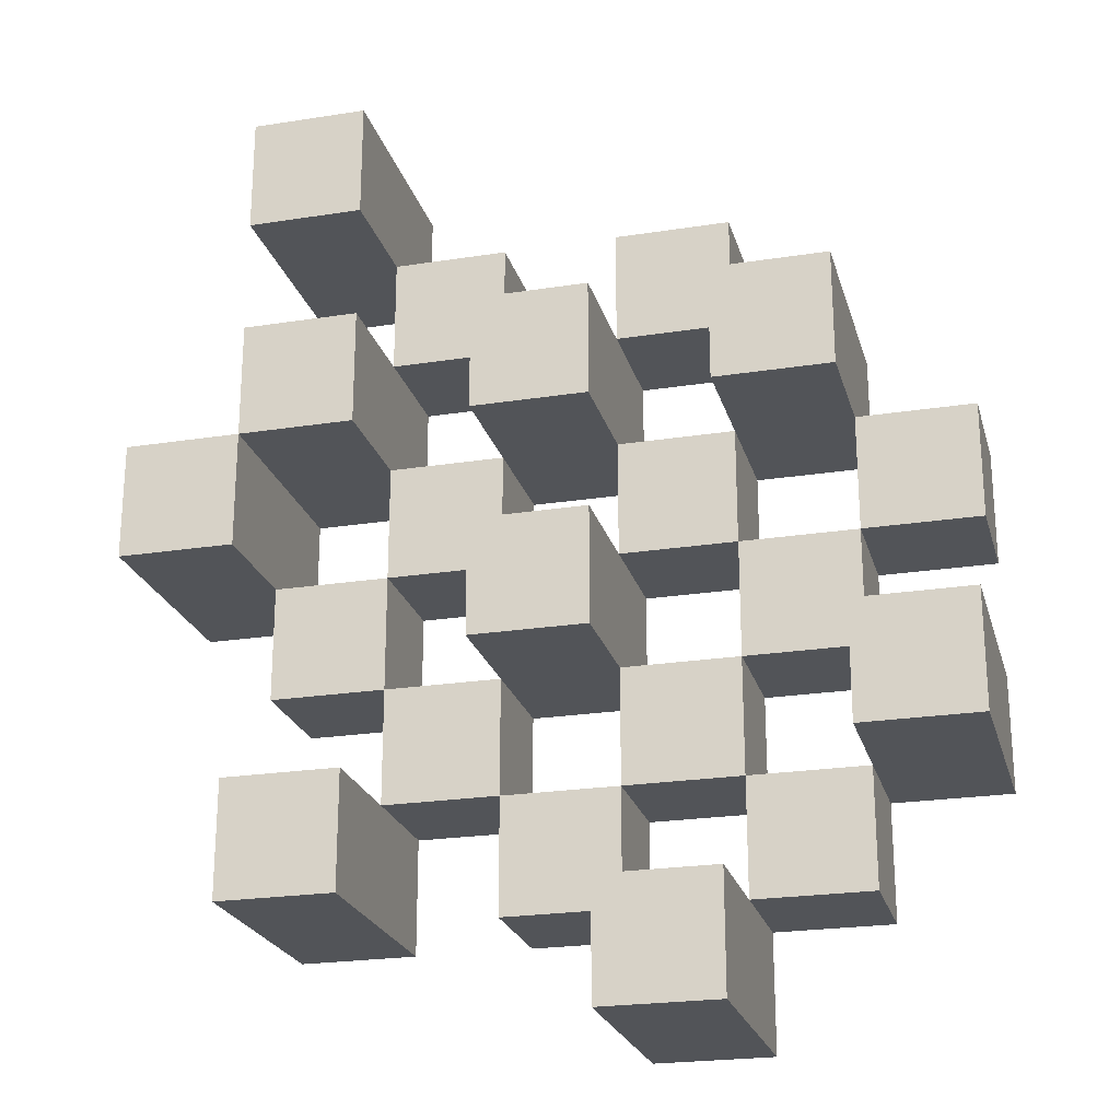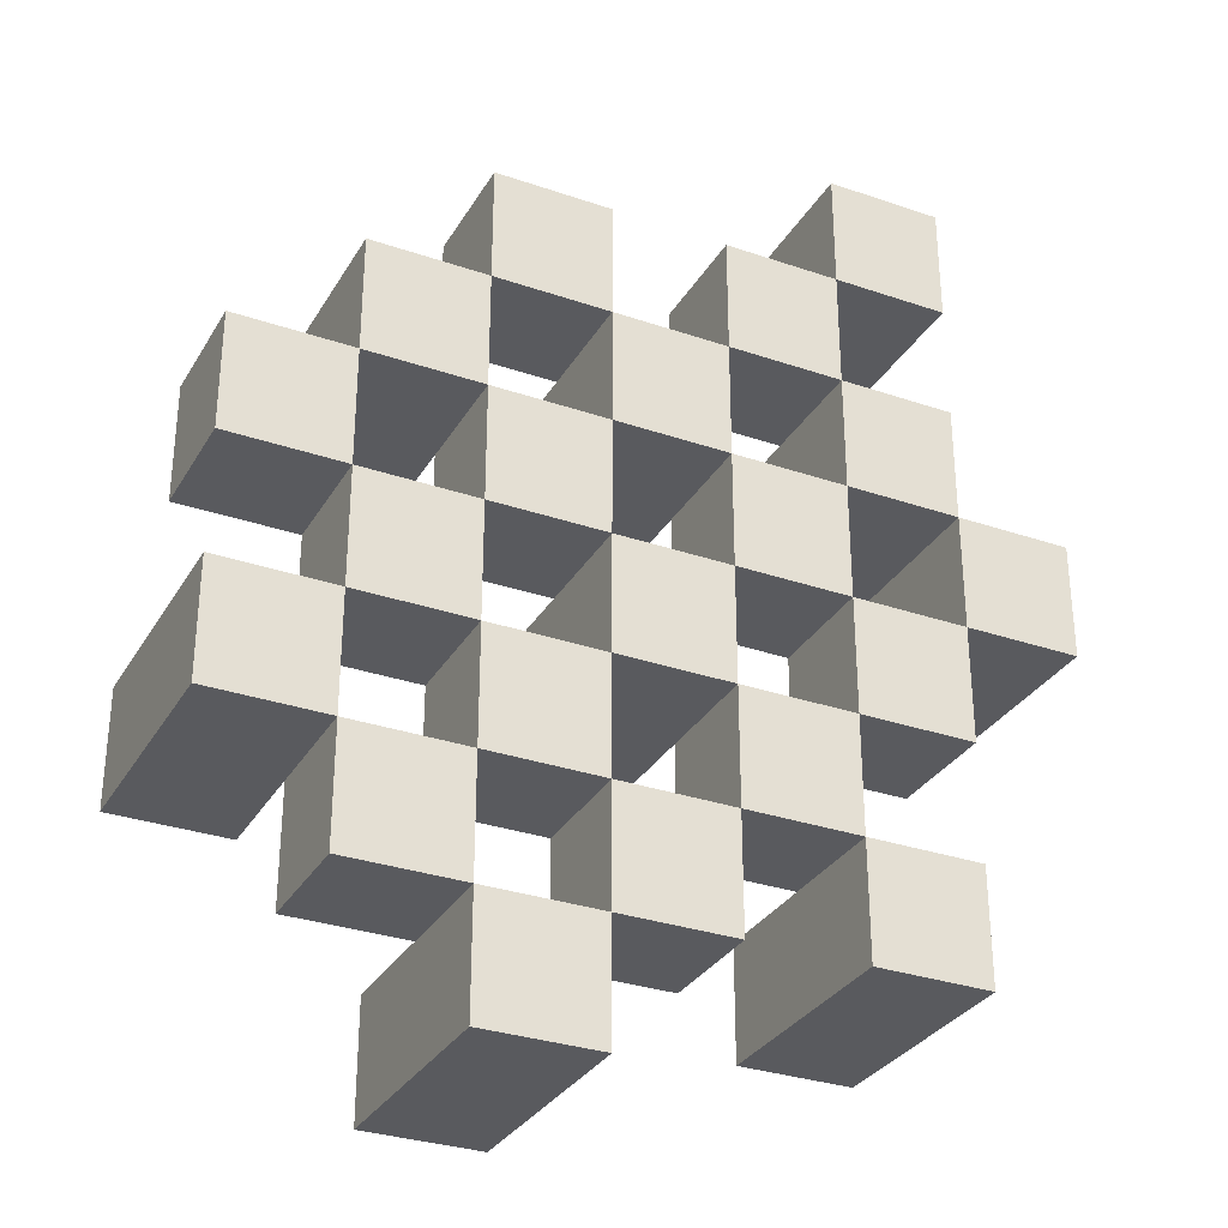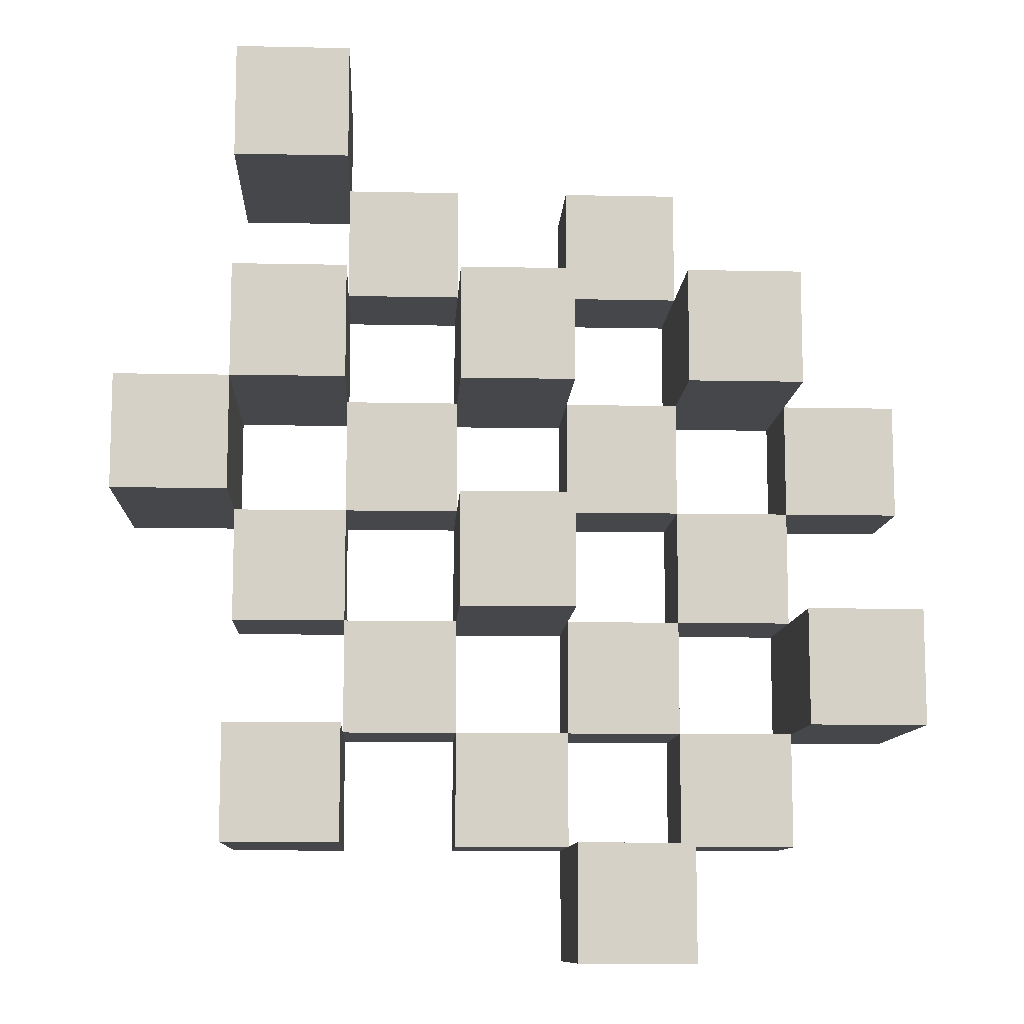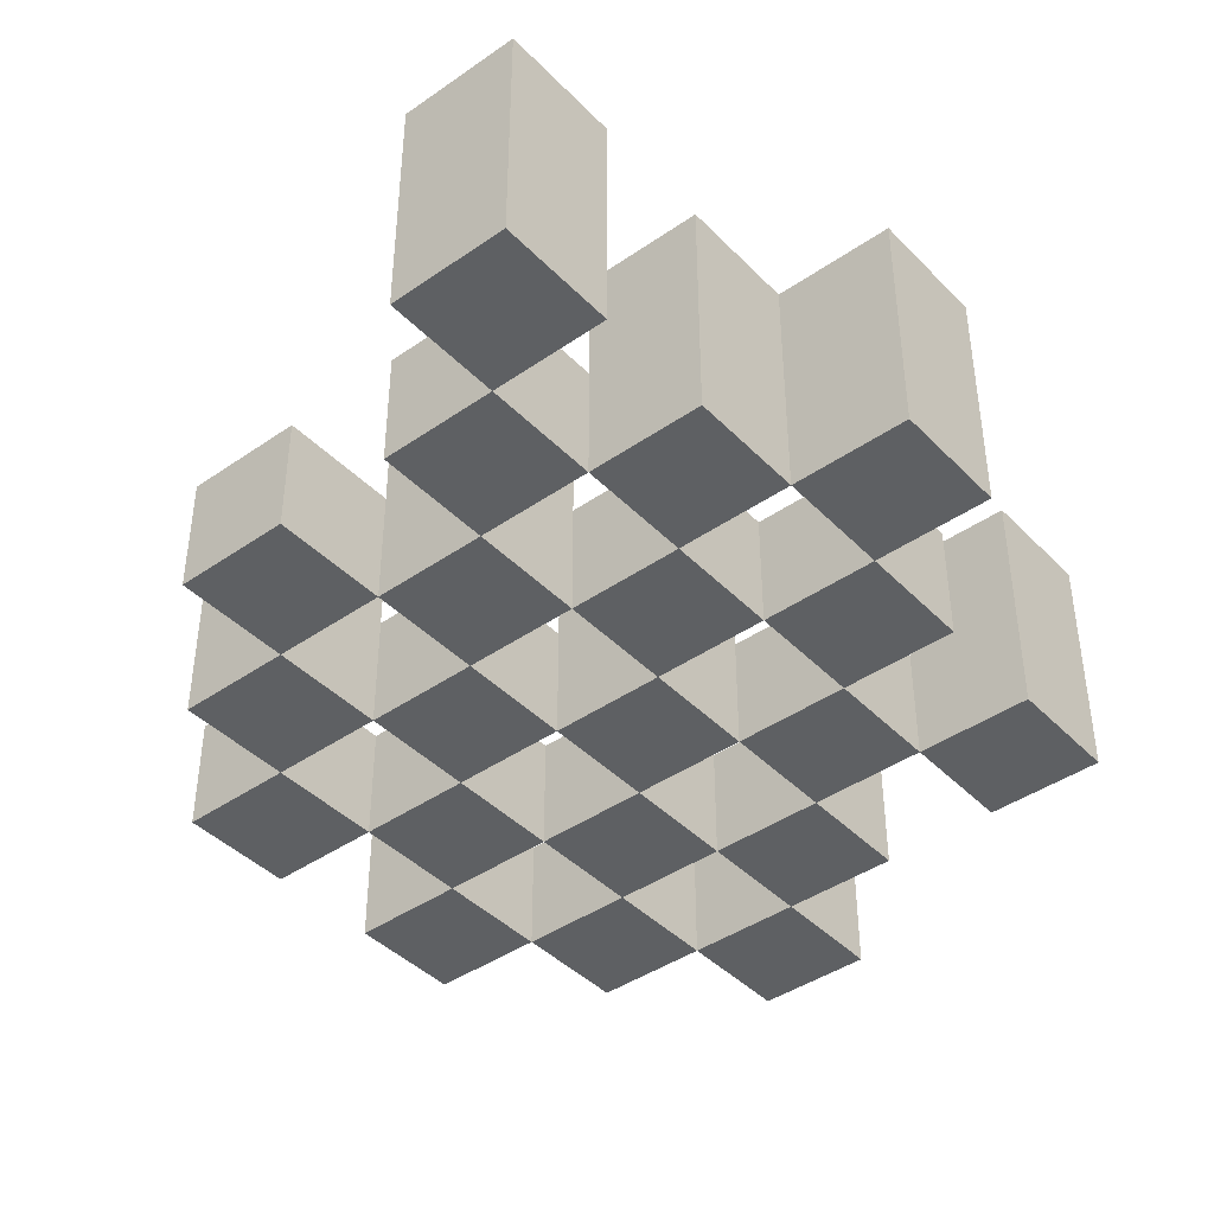
<metadata>
{"format":"obj","ext":"obj","renderer":"f3d","projection":"perspective","resolution":1024,"background":"white","views":[{"elev":-23.3,"azim":-165.2,"up":"+Z"},{"elev":-31.4,"azim":-25.9,"up":"+Z"},{"elev":-10.4,"azim":177.0,"up":"+Z"},{"elev":-42.1,"azim":39.8,"up":"+Y"}]}
</metadata>
<code>
o
v -7.1 0.9 14.2
v -7 0.9 14.2
v -7.1 1.1 14.2
v -7 1.1 14.2
v -7.2 0.9 14.3
v -7.1 0.9 14.3
v -7 0.9 14.3
v -6.9 0.9 14.3
v -6.8 0.9 14.3
v -6.7 0.9 14.3
v -7.2 1 14.3
v -7.1 1 14.3
v -7 1 14.3
v -6.9 1 14.3
v -6.8 1.1 14.3
v -6.7 1.1 14.3
v -7.3 0.9 14.4
v -7.2 0.9 14.4
v -7.1 0.9 14.4
v -7 0.9 14.4
v -6.9 0.9 14.4
v -6.8 0.9 14.4
v -7.2 1 14.4
v -7.1 1 14.4
v -7 1 14.4
v -6.9 1 14.4
v -6.8 1 14.4
v -7.3 1.1 14.4
v -7.2 1.1 14.4
v -7.2 0.9 14.5
v -7.1 0.9 14.5
v -7 0.9 14.5
v -6.9 0.9 14.5
v -6.8 0.9 14.5
v -6.7 0.9 14.5
v -7.2 1 14.5
v -7.1 1 14.5
v -7 1 14.5
v -6.9 1 14.5
v -6.8 1 14.5
v -6.7 1 14.5
v -7 1.1 14.5
v -6.9 1.1 14.5
v -7.3 0.9 14.6
v -7.2 0.9 14.6
v -7.1 0.9 14.6
v -7 0.9 14.6
v -6.9 0.9 14.6
v -6.8 0.9 14.6
v -6.7 0.9 14.6
v -6.6 0.9 14.6
v -7.3 1 14.6
v -7.2 1 14.6
v -7.1 1 14.6
v -7 1 14.6
v -6.9 1 14.6
v -6.8 1 14.6
v -6.7 1 14.6
v -6.7 1.1 14.6
v -6.6 1.1 14.6
v -7.2 0.9 14.7
v -7.1 0.9 14.7
v -7 0.9 14.7
v -6.9 0.9 14.7
v -6.8 0.9 14.7
v -6.7 0.9 14.7
v -7.2 1 14.7
v -7.1 1 14.7
v -7 1 14.7
v -6.9 1 14.7
v -6.8 1 14.7
v -7.2 1.1 14.7
v -7.1 1.1 14.7
v -7 1.1 14.7
v -6.9 1.1 14.7
v -6.8 1.1 14.7
v -6.7 1.1 14.7
v -7.1 0.9 14.8
v -7 0.9 14.8
v -6.9 0.9 14.8
v -6.8 0.9 14.8
v -7.1 1 14.8
v -7 1 14.8
v -6.9 1 14.8
v -6.8 1 14.8
v -6.8 0.9 14.9
v -6.7 0.9 14.9
v -6.8 1 14.9
v -6.8 1.1 14.9
v -6.7 1.1 14.9
v -7.1 0.9 14.3
v -7 0.9 14.3
v -7.1 1 14.3
v -7 1 14.3
v -7.1 1.1 14.3
v -7 1.1 14.3
v -7.2 0.9 14.4
v -7.1 0.9 14.4
v -7 0.9 14.4
v -6.9 0.9 14.4
v -6.8 0.9 14.4
v -6.7 0.9 14.4
v -7.2 1 14.4
v -7.1 1 14.4
v -7 1 14.4
v -6.9 1 14.4
v -6.8 1 14.4
v -6.8 1.1 14.4
v -6.7 1.1 14.4
v -7.3 0.9 14.5
v -7.2 0.9 14.5
v -7.1 0.9 14.5
v -7 0.9 14.5
v -6.9 0.9 14.5
v -6.8 0.9 14.5
v -7.2 1 14.5
v -7.1 1 14.5
v -7 1 14.5
v -6.9 1 14.5
v -6.8 1 14.5
v -7.3 1.1 14.5
v -7.2 1.1 14.5
v -7.2 0.9 14.6
v -7.1 0.9 14.6
v -7 0.9 14.6
v -6.9 0.9 14.6
v -6.8 0.9 14.6
v -6.7 0.9 14.6
v -7.2 1 14.6
v -7.1 1 14.6
v -7 1 14.6
v -6.9 1 14.6
v -6.8 1 14.6
v -6.7 1 14.6
v -7 1.1 14.6
v -6.9 1.1 14.6
v -7.3 0.9 14.7
v -7.2 0.9 14.7
v -7.1 0.9 14.7
v -7 0.9 14.7
v -6.9 0.9 14.7
v -6.8 0.9 14.7
v -6.7 0.9 14.7
v -6.6 0.9 14.7
v -7.3 1 14.7
v -7.2 1 14.7
v -7.1 1 14.7
v -7 1 14.7
v -6.9 1 14.7
v -6.8 1 14.7
v -6.7 1.1 14.7
v -6.6 1.1 14.7
v -7.2 0.9 14.8
v -7.1 0.9 14.8
v -7 0.9 14.8
v -6.9 0.9 14.8
v -6.8 0.9 14.8
v -6.7 0.9 14.8
v -7.1 1 14.8
v -7 1 14.8
v -6.9 1 14.8
v -6.8 1 14.8
v -7.2 1.1 14.8
v -7.1 1.1 14.8
v -7 1.1 14.8
v -6.9 1.1 14.8
v -6.8 1.1 14.8
v -6.7 1.1 14.8
v -7.1 0.9 14.9
v -7 0.9 14.9
v -6.9 0.9 14.9
v -6.8 0.9 14.9
v -7.1 1 14.9
v -7 1 14.9
v -6.9 1 14.9
v -6.8 1 14.9
v -6.8 0.9 15
v -6.7 0.9 15
v -6.8 1.1 15
v -6.7 1.1 15
v -7.3 0.9 14.4
v -7.3 1.1 14.4
v -7.3 0.9 14.5
v -7.3 1.1 14.5
v -7.3 0.9 14.6
v -7.3 1 14.6
v -7.3 0.9 14.7
v -7.3 1 14.7
v -7.2 0.9 14.3
v -7.2 1 14.3
v -7.2 0.9 14.4
v -7.2 1 14.4
v -7.2 0.9 14.5
v -7.2 1 14.5
v -7.2 0.9 14.6
v -7.2 1 14.6
v -7.2 0.9 14.7
v -7.2 1 14.7
v -7.2 1.1 14.7
v -7.2 0.9 14.8
v -7.2 1.1 14.8
v -7.1 0.9 14.2
v -7.1 1.1 14.2
v -7.1 0.9 14.3
v -7.1 1 14.3
v -7.1 1.1 14.3
v -7.1 0.9 14.4
v -7.1 1 14.4
v -7.1 0.9 14.5
v -7.1 1 14.5
v -7.1 0.9 14.6
v -7.1 1 14.6
v -7.1 0.9 14.7
v -7.1 1 14.7
v -7.1 0.9 14.8
v -7.1 1 14.8
v -7.1 0.9 14.9
v -7.1 1 14.9
v -7 0.9 14.3
v -7 1 14.3
v -7 0.9 14.4
v -7 1 14.4
v -7 0.9 14.5
v -7 1 14.5
v -7 1.1 14.5
v -7 0.9 14.6
v -7 1 14.6
v -7 1.1 14.6
v -7 0.9 14.7
v -7 1 14.7
v -7 1.1 14.7
v -7 0.9 14.8
v -7 1 14.8
v -7 1.1 14.8
v -6.9 0.9 14.4
v -6.9 1 14.4
v -6.9 0.9 14.5
v -6.9 1 14.5
v -6.9 0.9 14.6
v -6.9 1 14.6
v -6.9 0.9 14.7
v -6.9 1 14.7
v -6.9 0.9 14.8
v -6.9 1 14.8
v -6.9 0.9 14.9
v -6.9 1 14.9
v -6.8 0.9 14.3
v -6.8 1.1 14.3
v -6.8 0.9 14.4
v -6.8 1 14.4
v -6.8 1.1 14.4
v -6.8 0.9 14.5
v -6.8 1 14.5
v -6.8 0.9 14.6
v -6.8 1 14.6
v -6.8 0.9 14.7
v -6.8 1 14.7
v -6.8 1.1 14.7
v -6.8 0.9 14.8
v -6.8 1 14.8
v -6.8 1.1 14.8
v -6.8 0.9 14.9
v -6.8 1 14.9
v -6.8 1.1 14.9
v -6.8 0.9 15
v -6.8 1.1 15
v -6.7 0.9 14.6
v -6.7 1 14.6
v -6.7 1.1 14.6
v -6.7 0.9 14.7
v -6.7 1.1 14.7
v -7.2 0.9 14.4
v -7.2 1 14.4
v -7.2 1.1 14.4
v -7.2 0.9 14.5
v -7.2 1 14.5
v -7.2 1.1 14.5
v -7.2 0.9 14.6
v -7.2 1 14.6
v -7.2 0.9 14.7
v -7.2 1 14.7
v -7.1 0.9 14.3
v -7.1 1 14.3
v -7.1 0.9 14.4
v -7.1 1 14.4
v -7.1 0.9 14.5
v -7.1 1 14.5
v -7.1 0.9 14.6
v -7.1 1 14.6
v -7.1 0.9 14.7
v -7.1 1 14.7
v -7.1 1.1 14.7
v -7.1 0.9 14.8
v -7.1 1 14.8
v -7.1 1.1 14.8
v -7 0.9 14.2
v -7 1.1 14.2
v -7 0.9 14.3
v -7 1 14.3
v -7 1.1 14.3
v -7 0.9 14.4
v -7 1 14.4
v -7 0.9 14.5
v -7 1 14.5
v -7 0.9 14.6
v -7 1 14.6
v -7 0.9 14.7
v -7 1 14.7
v -7 0.9 14.8
v -7 1 14.8
v -7 0.9 14.9
v -7 1 14.9
v -6.9 0.9 14.3
v -6.9 1 14.3
v -6.9 0.9 14.4
v -6.9 1 14.4
v -6.9 0.9 14.5
v -6.9 1 14.5
v -6.9 1.1 14.5
v -6.9 0.9 14.6
v -6.9 1 14.6
v -6.9 1.1 14.6
v -6.9 0.9 14.7
v -6.9 1 14.7
v -6.9 1.1 14.7
v -6.9 0.9 14.8
v -6.9 1 14.8
v -6.9 1.1 14.8
v -6.8 0.9 14.4
v -6.8 1 14.4
v -6.8 0.9 14.5
v -6.8 1 14.5
v -6.8 0.9 14.6
v -6.8 1 14.6
v -6.8 0.9 14.7
v -6.8 1 14.7
v -6.8 0.9 14.8
v -6.8 1 14.8
v -6.8 0.9 14.9
v -6.8 1 14.9
v -6.7 0.9 14.3
v -6.7 1.1 14.3
v -6.7 0.9 14.4
v -6.7 1.1 14.4
v -6.7 0.9 14.5
v -6.7 1 14.5
v -6.7 0.9 14.6
v -6.7 1 14.6
v -6.7 0.9 14.7
v -6.7 1.1 14.7
v -6.7 0.9 14.8
v -6.7 1.1 14.8
v -6.7 0.9 14.9
v -6.7 1.1 14.9
v -6.7 0.9 15
v -6.7 1.1 15
v -6.6 0.9 14.6
v -6.6 1.1 14.6
v -6.6 0.9 14.7
v -6.6 1.1 14.7
v -7.3 0.9 14.4
v -7.3 0.9 14.5
v -7.3 0.9 14.6
v -7.3 0.9 14.7
v -7.2 0.9 14.3
v -7.2 0.9 14.4
v -7.2 0.9 14.5
v -7.2 0.9 14.6
v -7.2 0.9 14.7
v -7.2 0.9 14.8
v -7.1 0.9 14.2
v -7.1 0.9 14.3
v -7.1 0.9 14.4
v -7.1 0.9 14.5
v -7.1 0.9 14.6
v -7.1 0.9 14.7
v -7.1 0.9 14.8
v -7.1 0.9 14.9
v -7 0.9 14.2
v -7 0.9 14.3
v -7 0.9 14.4
v -7 0.9 14.5
v -7 0.9 14.6
v -7 0.9 14.7
v -7 0.9 14.8
v -7 0.9 14.9
v -6.9 0.9 14.3
v -6.9 0.9 14.4
v -6.9 0.9 14.5
v -6.9 0.9 14.6
v -6.9 0.9 14.7
v -6.9 0.9 14.8
v -6.9 0.9 14.9
v -6.8 0.9 14.3
v -6.8 0.9 14.4
v -6.8 0.9 14.5
v -6.8 0.9 14.6
v -6.8 0.9 14.7
v -6.8 0.9 14.8
v -6.8 0.9 14.9
v -6.8 0.9 15
v -6.7 0.9 14.3
v -6.7 0.9 14.4
v -6.7 0.9 14.5
v -6.7 0.9 14.6
v -6.7 0.9 14.7
v -6.7 0.9 14.8
v -6.7 0.9 14.9
v -6.7 0.9 15
v -6.6 0.9 14.6
v -6.6 0.9 14.7
v -7.3 1 14.6
v -7.3 1 14.7
v -7.2 1 14.3
v -7.2 1 14.4
v -7.2 1 14.5
v -7.2 1 14.6
v -7.2 1 14.7
v -7.1 1 14.3
v -7.1 1 14.4
v -7.1 1 14.5
v -7.1 1 14.6
v -7.1 1 14.7
v -7.1 1 14.8
v -7.1 1 14.9
v -7 1 14.3
v -7 1 14.4
v -7 1 14.5
v -7 1 14.6
v -7 1 14.7
v -7 1 14.8
v -7 1 14.9
v -6.9 1 14.3
v -6.9 1 14.4
v -6.9 1 14.5
v -6.9 1 14.6
v -6.9 1 14.7
v -6.9 1 14.8
v -6.9 1 14.9
v -6.8 1 14.4
v -6.8 1 14.5
v -6.8 1 14.6
v -6.8 1 14.7
v -6.8 1 14.8
v -6.8 1 14.9
v -6.7 1 14.5
v -6.7 1 14.6
v -7.3 1.1 14.4
v -7.3 1.1 14.5
v -7.2 1.1 14.4
v -7.2 1.1 14.5
v -7.2 1.1 14.7
v -7.2 1.1 14.8
v -7.1 1.1 14.2
v -7.1 1.1 14.3
v -7.1 1.1 14.7
v -7.1 1.1 14.8
v -7 1.1 14.2
v -7 1.1 14.3
v -7 1.1 14.5
v -7 1.1 14.6
v -7 1.1 14.7
v -7 1.1 14.8
v -6.9 1.1 14.5
v -6.9 1.1 14.6
v -6.9 1.1 14.7
v -6.9 1.1 14.8
v -6.8 1.1 14.3
v -6.8 1.1 14.4
v -6.8 1.1 14.7
v -6.8 1.1 14.8
v -6.8 1.1 14.9
v -6.8 1.1 15
v -6.7 1.1 14.3
v -6.7 1.1 14.4
v -6.7 1.1 14.6
v -6.7 1.1 14.7
v -6.7 1.1 14.8
v -6.7 1.1 14.9
v -6.7 1.1 15
v -6.6 1.1 14.6
v -6.6 1.1 14.7
f 3 2 1
f 4 2 3
f 11 6 5
f 12 6 11
f 13 8 7
f 14 8 13
f 15 10 9
f 16 10 15
f 23 18 17
f 24 20 19
f 25 20 24
f 26 22 21
f 27 22 26
f 28 23 17
f 29 23 28
f 36 31 30
f 37 31 36
f 38 33 32
f 39 33 38
f 40 35 34
f 41 35 40
f 42 39 38
f 43 39 42
f 52 45 44
f 53 45 52
f 54 47 46
f 55 47 54
f 56 49 48
f 57 49 56
f 58 51 50
f 59 51 58
f 60 51 59
f 67 62 61
f 68 62 67
f 69 64 63
f 70 64 69
f 71 66 65
f 72 68 67
f 73 68 72
f 74 70 69
f 75 70 74
f 76 66 71
f 77 66 76
f 82 79 78
f 83 79 82
f 84 81 80
f 85 81 84
f 88 87 86
f 89 87 88
f 90 87 89
f 91 92 93
f 93 92 94
f 93 94 95
f 95 94 96
f 97 98 103
f 103 98 104
f 99 100 105
f 105 100 106
f 101 102 107
f 107 102 108
f 108 102 109
f 110 111 116
f 112 113 117
f 117 113 118
f 114 115 119
f 119 115 120
f 110 116 121
f 121 116 122
f 123 124 129
f 129 124 130
f 125 126 131
f 131 126 132
f 127 128 133
f 133 128 134
f 131 132 135
f 135 132 136
f 137 138 145
f 145 138 146
f 139 140 147
f 147 140 148
f 141 142 149
f 149 142 150
f 143 144 151
f 151 144 152
f 153 154 159
f 155 156 160
f 160 156 161
f 157 158 162
f 153 159 163
f 163 159 164
f 160 161 165
f 165 161 166
f 162 158 167
f 167 158 168
f 169 170 173
f 173 170 174
f 171 172 175
f 175 172 176
f 177 178 179
f 179 178 180
f 183 182 181
f 184 182 183
f 187 186 185
f 188 186 187
f 191 190 189
f 192 190 191
f 195 194 193
f 196 194 195
f 200 198 197
f 200 199 198
f 201 199 200
f 204 203 202
f 205 203 204
f 206 203 205
f 209 208 207
f 210 208 209
f 213 212 211
f 214 212 213
f 217 216 215
f 218 216 217
f 221 220 219
f 222 220 221
f 226 224 223
f 226 225 224
f 227 225 226
f 228 225 227
f 232 230 229
f 232 231 230
f 233 231 232
f 234 231 233
f 237 236 235
f 238 236 237
f 241 240 239
f 242 240 241
f 245 244 243
f 246 244 245
f 249 248 247
f 250 248 249
f 251 248 250
f 254 253 252
f 255 253 254
f 259 257 256
f 259 258 257
f 260 258 259
f 261 258 260
f 265 263 262
f 265 264 263
f 266 264 265
f 270 268 267
f 270 269 268
f 271 269 270
f 272 273 275
f 273 274 275
f 275 274 276
f 276 274 277
f 278 279 280
f 280 279 281
f 282 283 284
f 284 283 285
f 286 287 288
f 288 287 289
f 290 291 293
f 291 292 293
f 293 292 294
f 294 292 295
f 296 297 298
f 298 297 299
f 299 297 300
f 301 302 303
f 303 302 304
f 305 306 307
f 307 306 308
f 309 310 311
f 311 310 312
f 313 314 315
f 315 314 316
f 317 318 320
f 318 319 320
f 320 319 321
f 321 319 322
f 323 324 326
f 324 325 326
f 326 325 327
f 327 325 328
f 329 330 331
f 331 330 332
f 333 334 335
f 335 334 336
f 337 338 339
f 339 338 340
f 341 342 343
f 343 342 344
f 345 346 347
f 347 346 348
f 349 350 351
f 351 350 352
f 353 354 355
f 355 354 356
f 357 358 359
f 359 358 360
f 366 362 361
f 367 362 366
f 368 364 363
f 369 364 368
f 372 366 365
f 373 366 372
f 374 368 367
f 375 368 374
f 376 370 369
f 377 370 376
f 379 372 371
f 380 372 379
f 381 374 373
f 382 374 381
f 383 376 375
f 384 376 383
f 385 378 377
f 386 378 385
f 387 381 380
f 388 381 387
f 389 383 382
f 390 383 389
f 391 385 384
f 392 385 391
f 395 389 388
f 396 389 395
f 397 391 390
f 398 391 397
f 399 393 392
f 400 393 399
f 402 395 394
f 403 395 402
f 404 397 396
f 405 397 404
f 406 399 398
f 407 399 406
f 408 401 400
f 409 401 408
f 410 406 405
f 411 406 410
f 412 413 417
f 417 413 418
f 414 415 419
f 419 415 420
f 416 417 421
f 421 417 422
f 420 421 427
f 427 421 428
f 422 423 429
f 429 423 430
f 424 425 431
f 431 425 432
f 426 427 433
f 433 427 434
f 434 435 440
f 440 435 441
f 436 437 442
f 442 437 443
f 438 439 444
f 444 439 445
f 441 442 446
f 446 442 447
f 448 449 450
f 450 449 451
f 452 453 456
f 456 453 457
f 454 455 458
f 458 455 459
f 460 461 464
f 464 461 465
f 462 463 466
f 466 463 467
f 468 469 474
f 474 469 475
f 470 471 477
f 477 471 478
f 472 473 479
f 479 473 480
f 476 477 481
f 481 477 482

</code>
